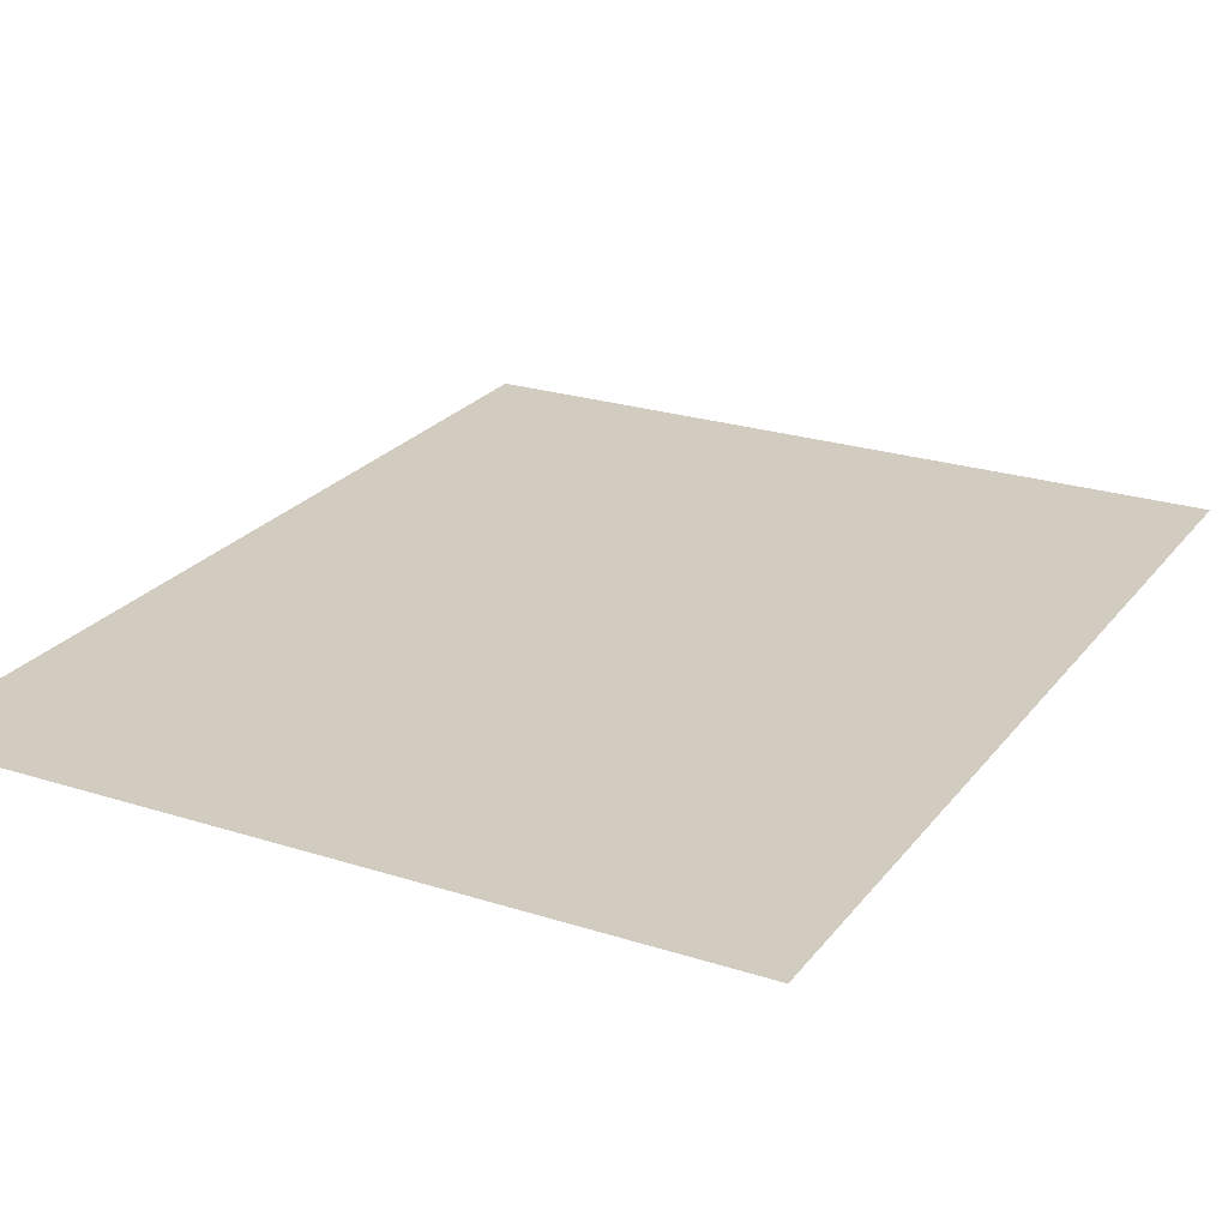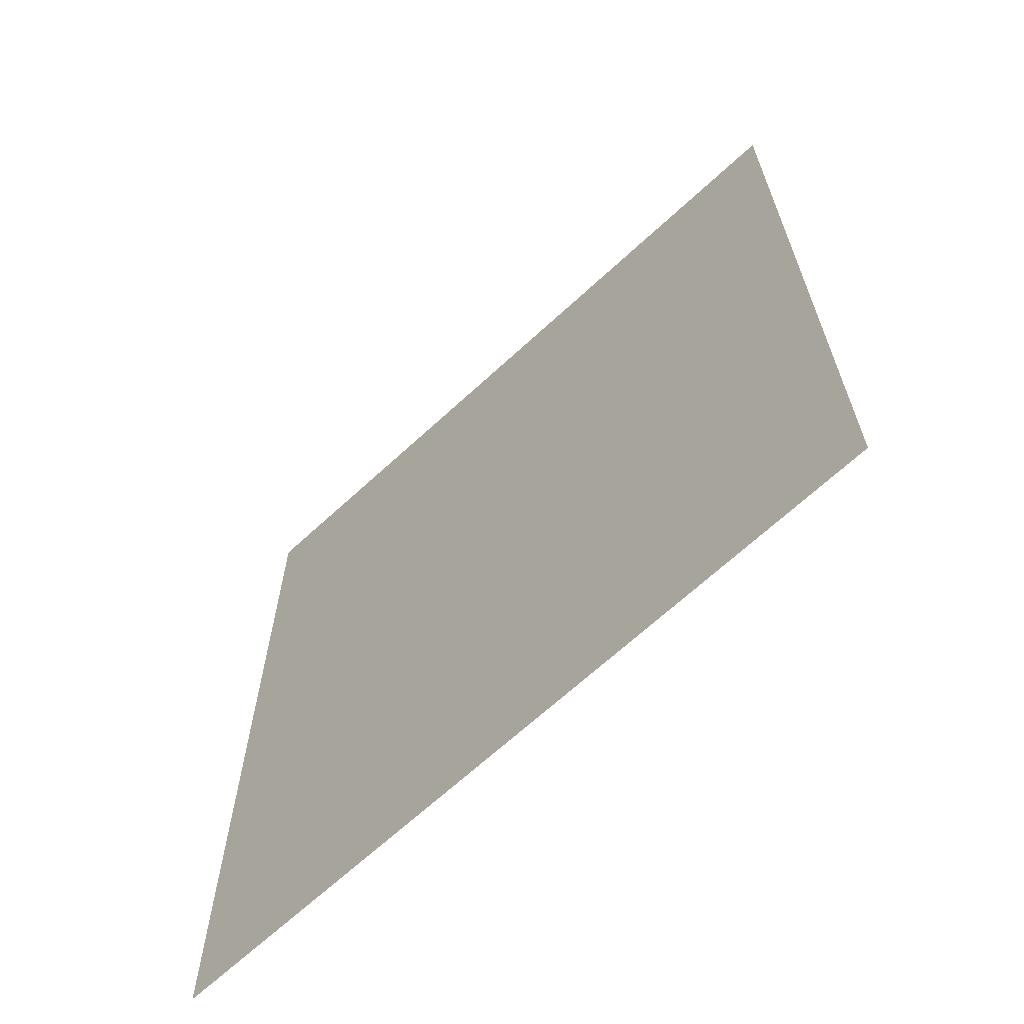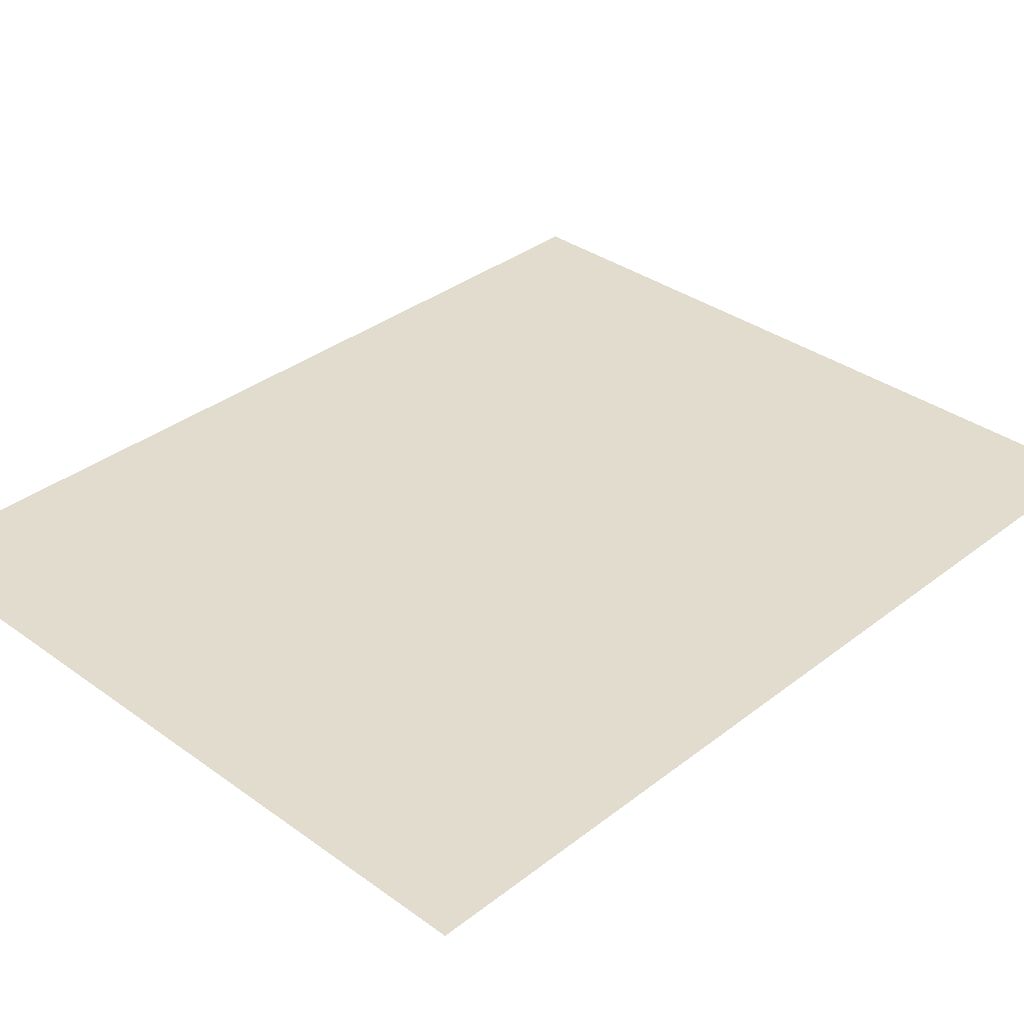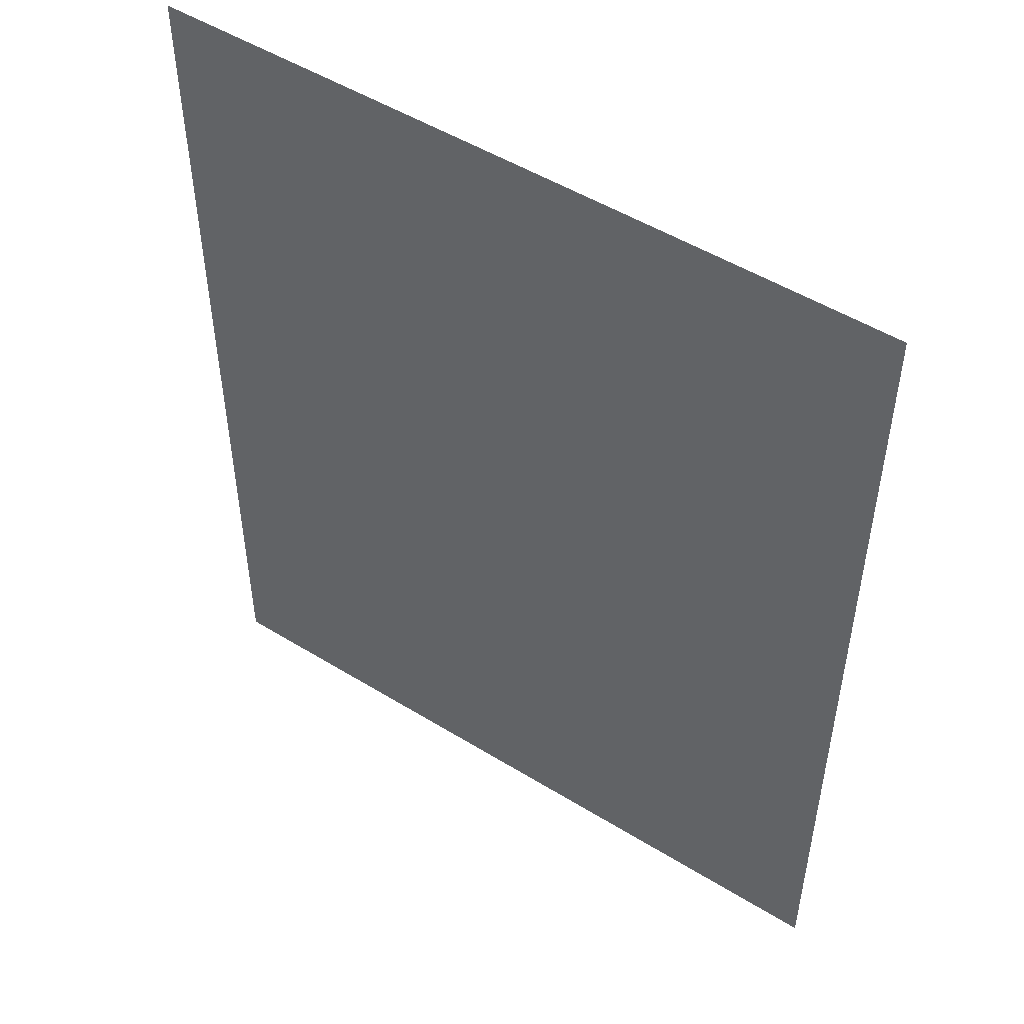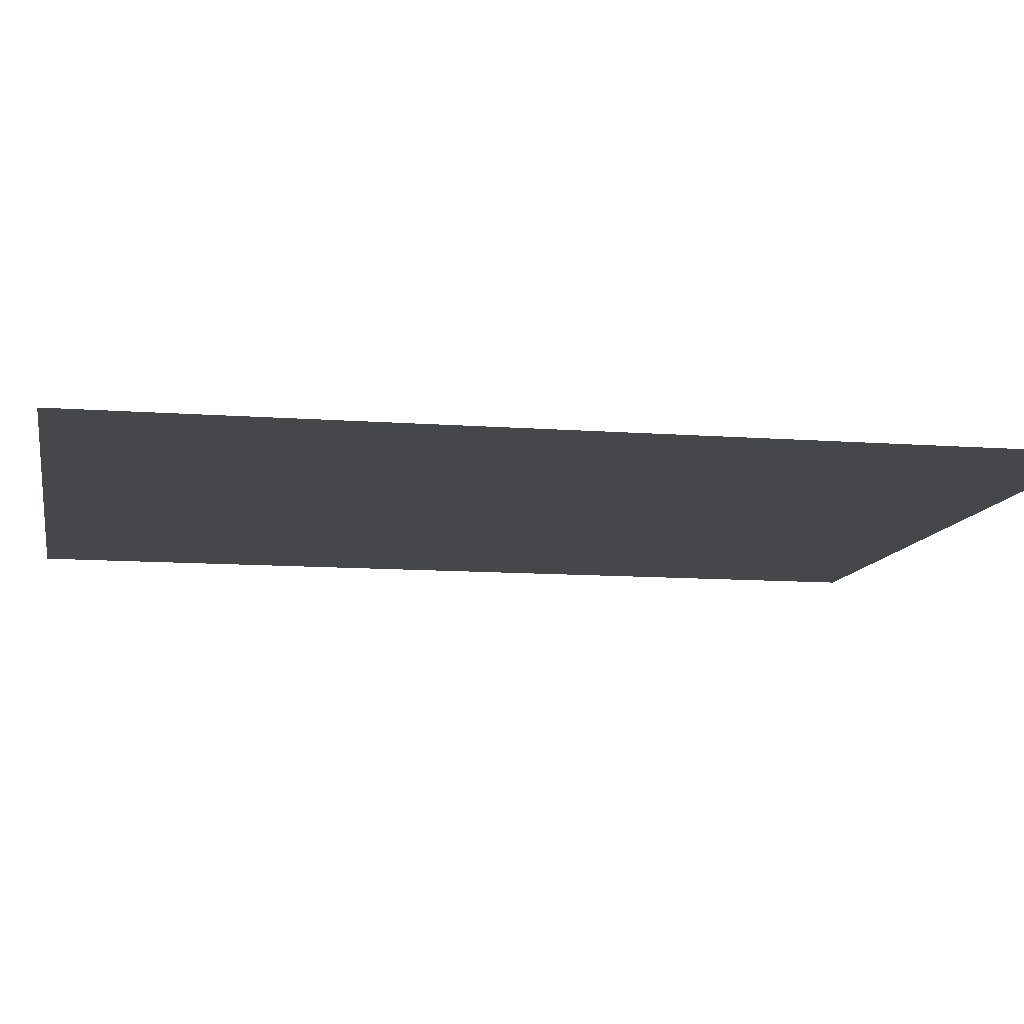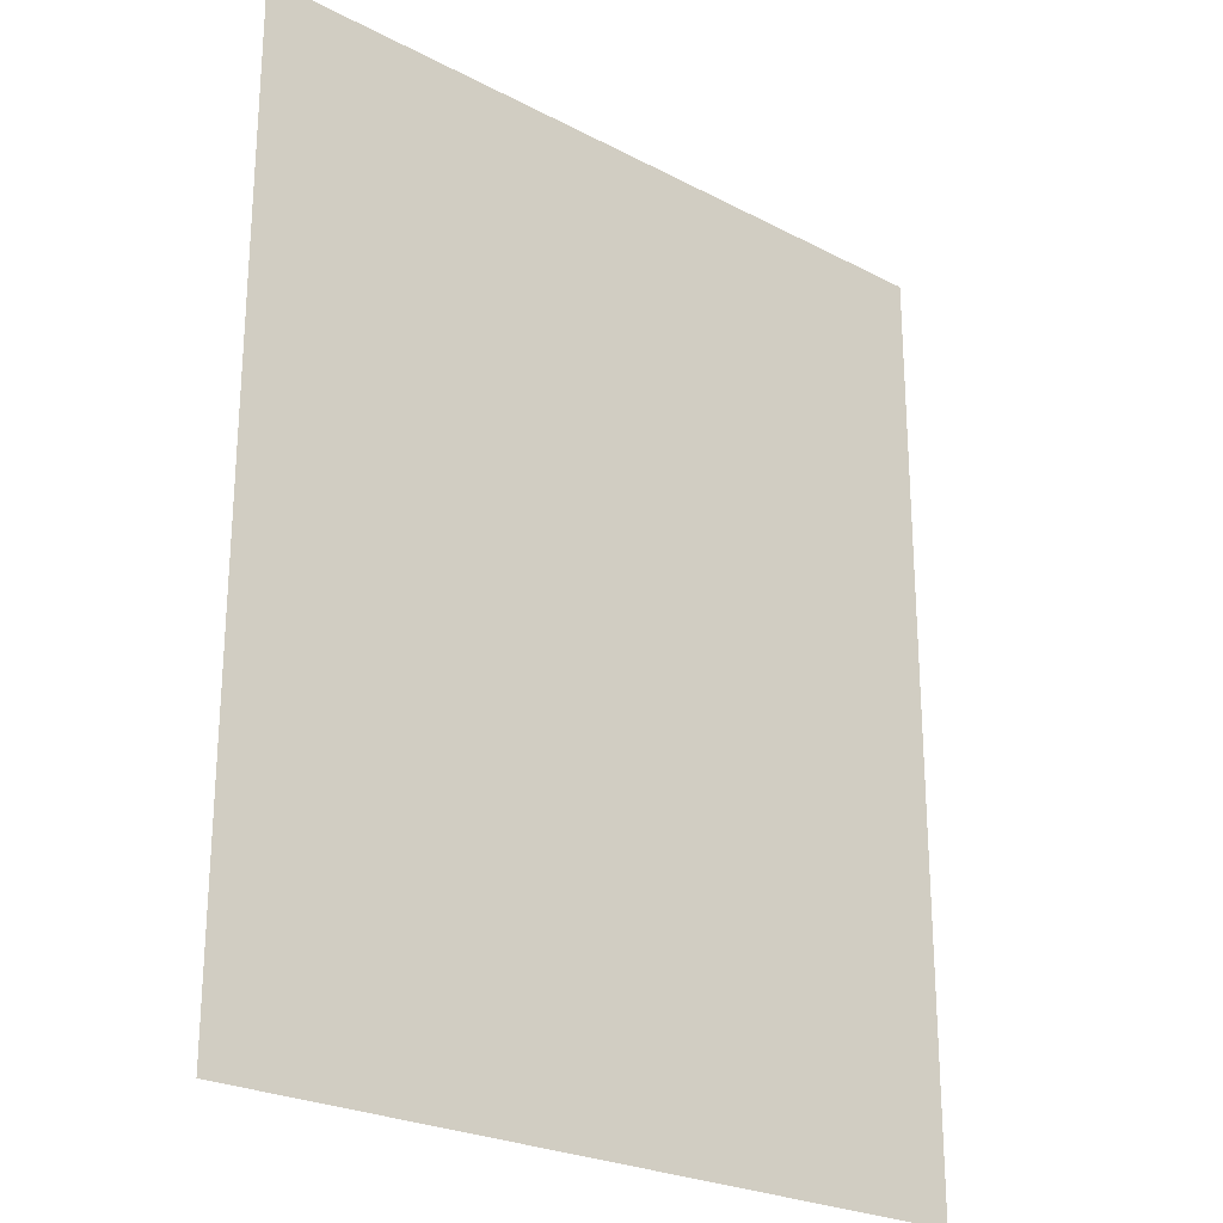
<metadata>
{"format":"obj","ext":"obj","renderer":"f3d","projection":"perspective","resolution":1024,"background":"white","views":[{"elev":24.1,"azim":28.0,"up":"+Z"},{"elev":-66.6,"azim":-137.1,"up":"+Y"},{"elev":34.6,"azim":44.0,"up":"+Z"},{"elev":50.6,"azim":-146.0,"up":"+Y"},{"elev":-10.8,"azim":-100.7,"up":"+Z"},{"elev":-24.7,"azim":139.5,"up":"+Y"}]}
</metadata>
<code>
v -100 162.4 0
v -100 0 0
v 30.97 0 0
v 30.97 162.4 0
f 2 3 4 1

</code>
